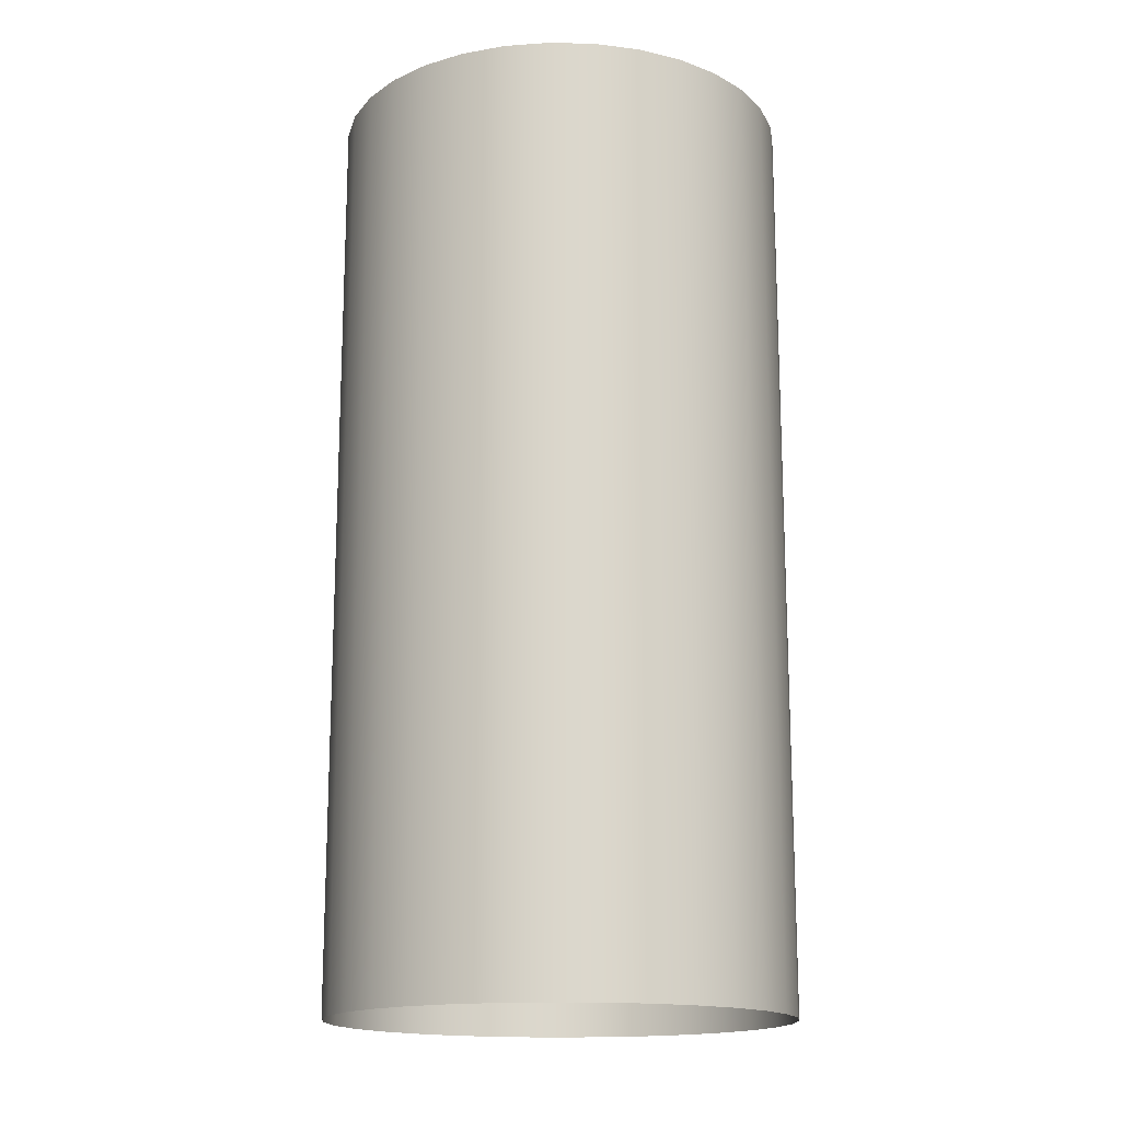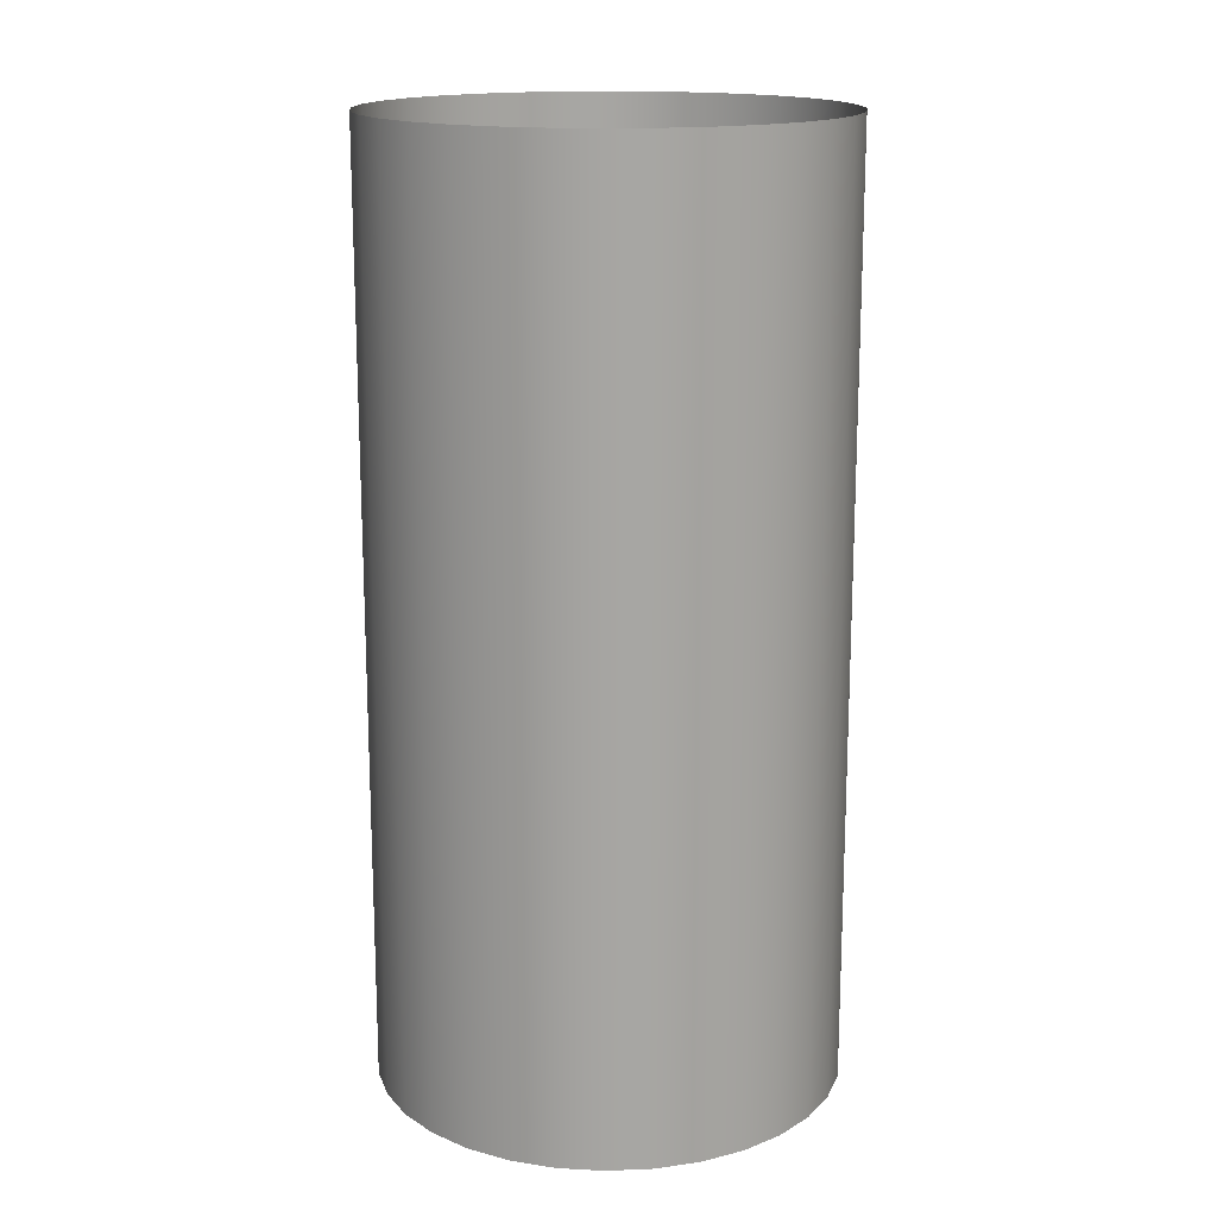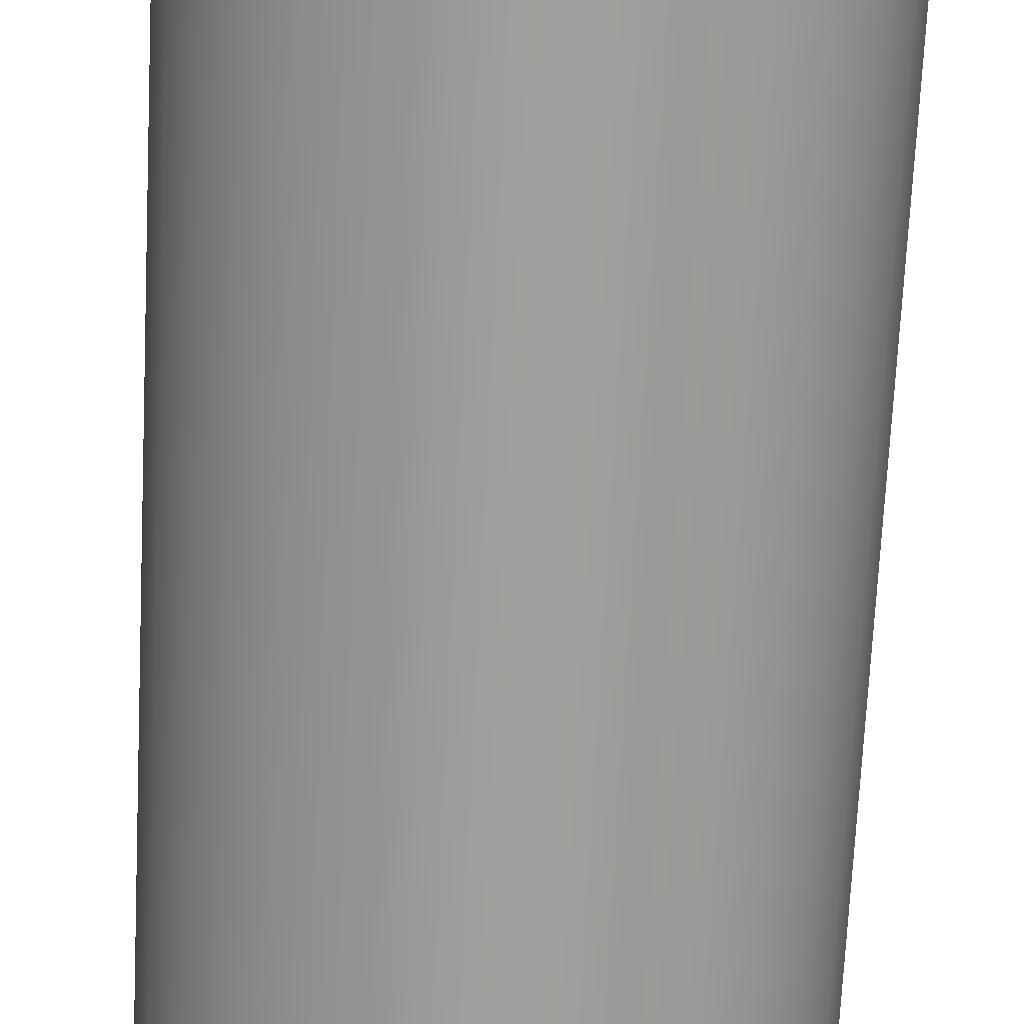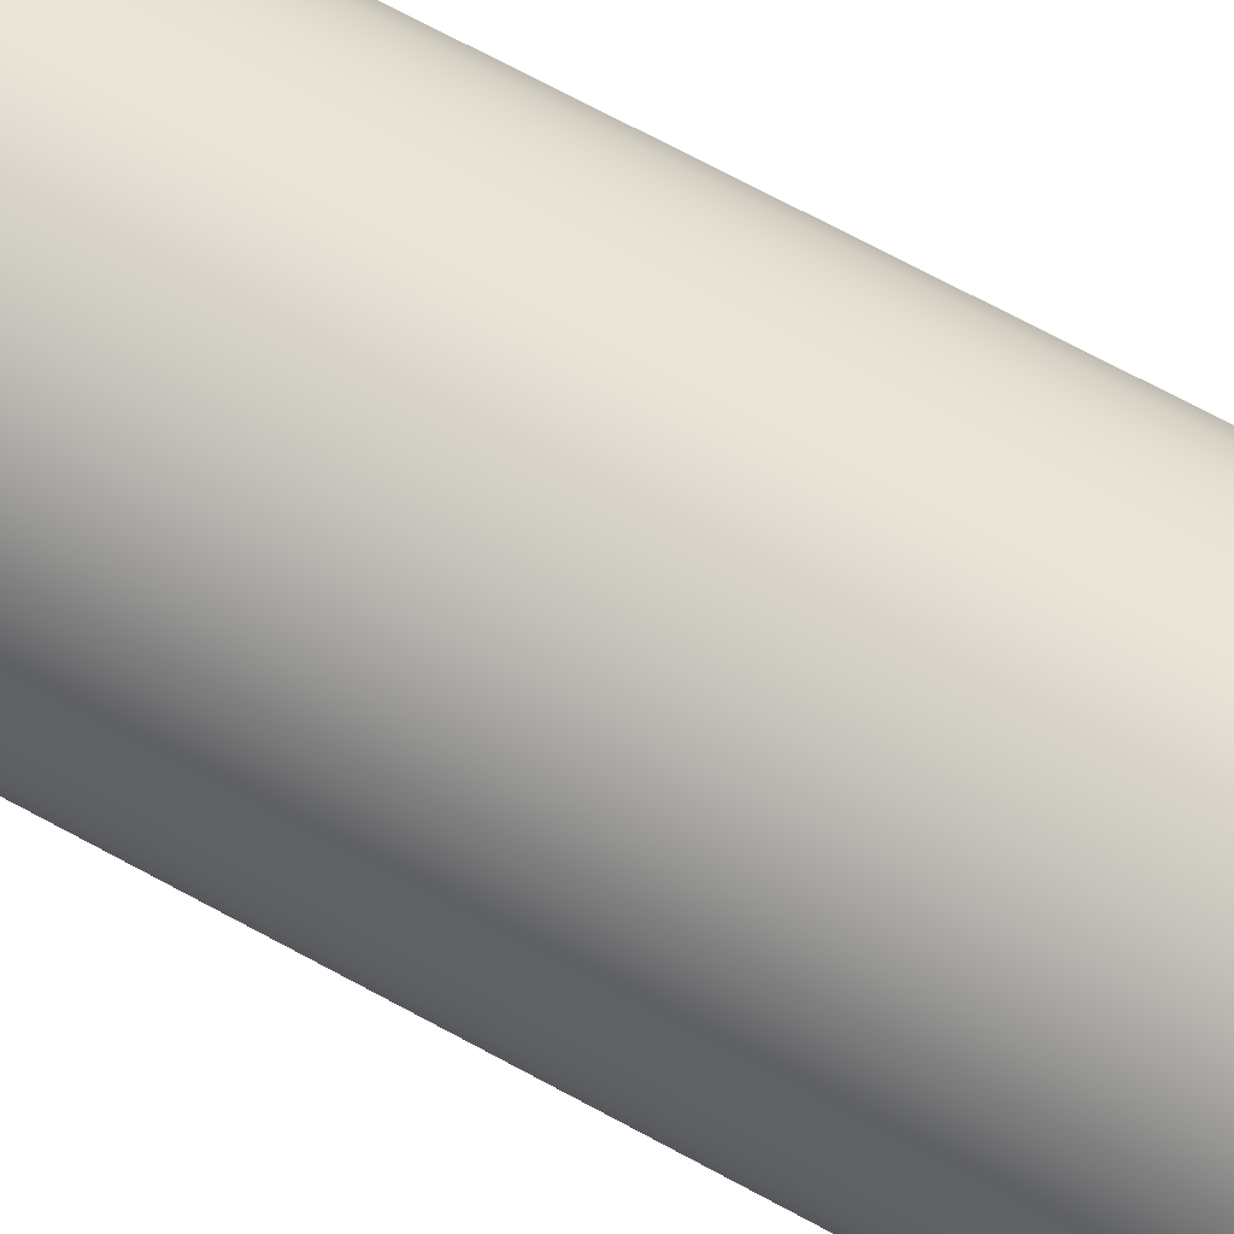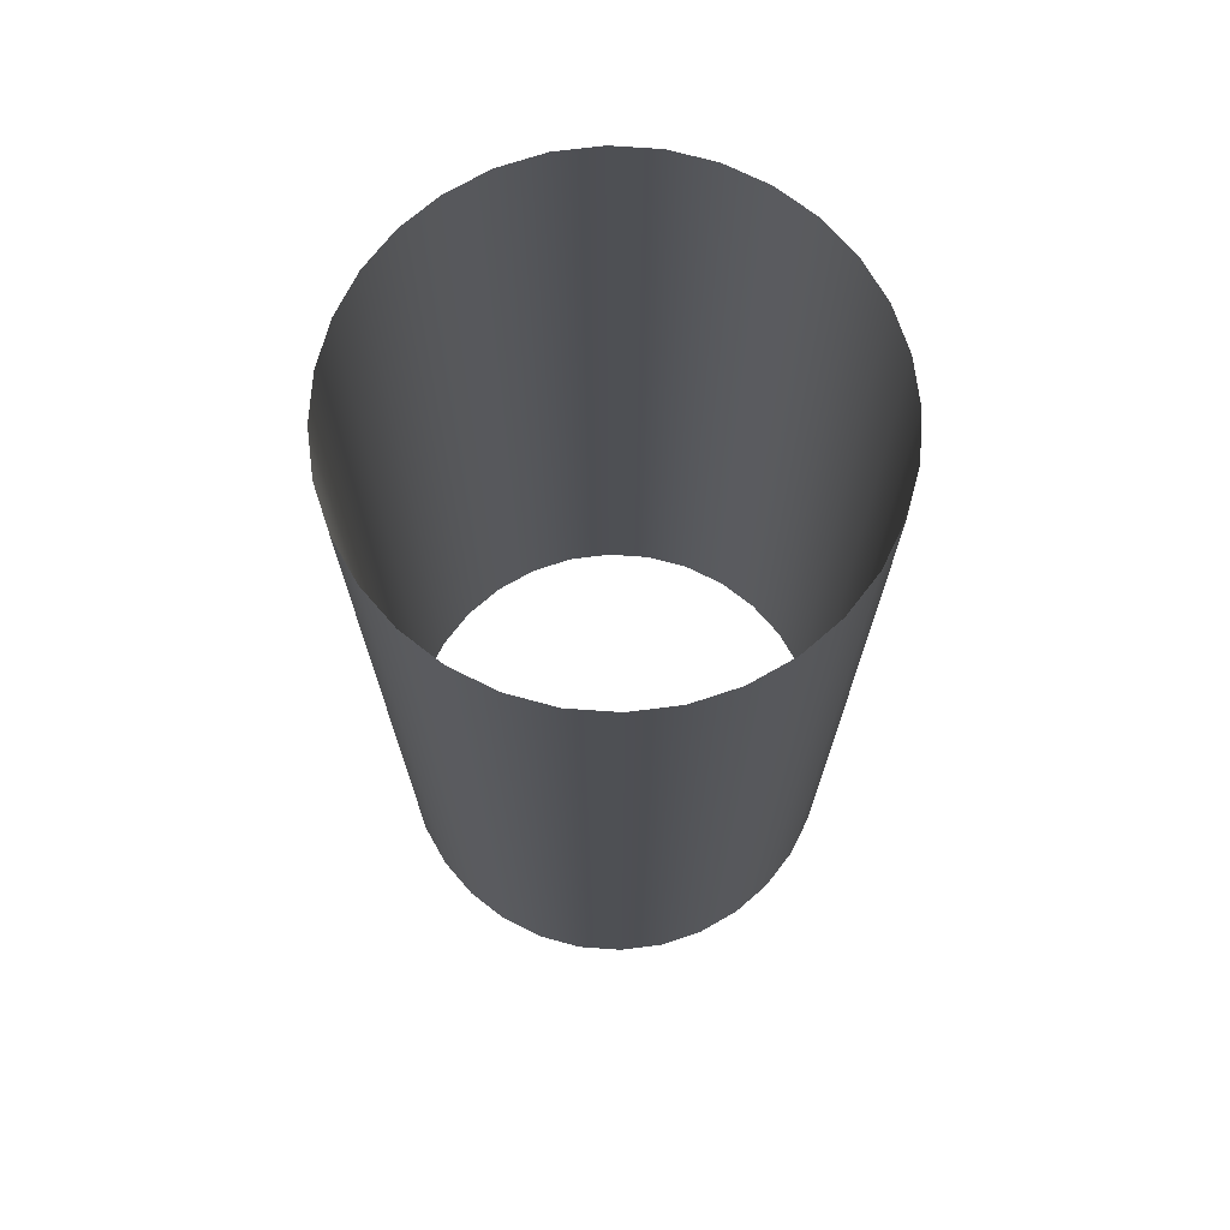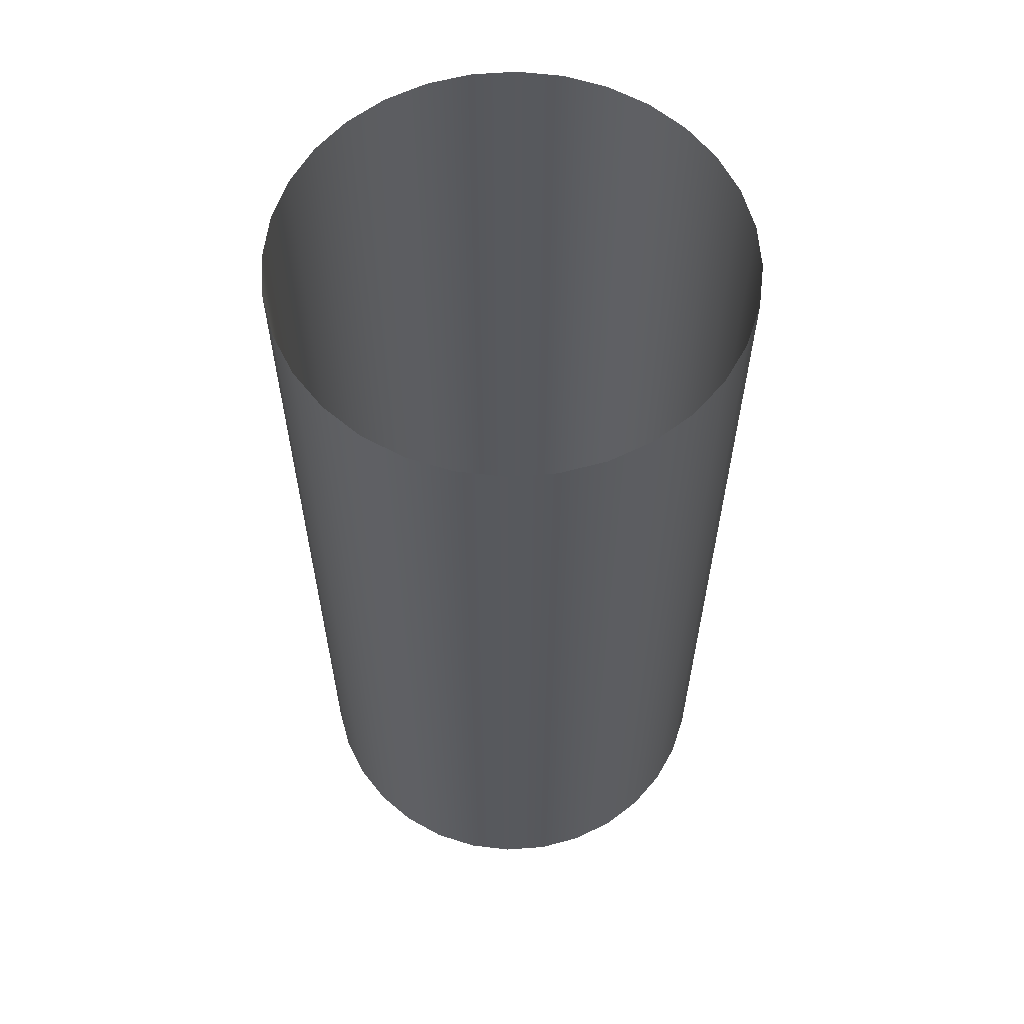
<metadata>
{"format":"obj","ext":"obj","renderer":"f3d","projection":"perspective","resolution":1024,"background":"white","views":[{"elev":-16.3,"azim":-8.7,"up":"+Y"},{"elev":16.2,"azim":124.6,"up":"+Y"},{"elev":-71.3,"azim":177.2,"up":"+Z"},{"elev":76.6,"azim":117.7,"up":"+Z"},{"elev":71.4,"azim":20.9,"up":"+Y"},{"elev":60.3,"azim":-9.9,"up":"+Y"}]}
</metadata>
<code>
o Cylinder
v 0 0 -0.4954
v 0 2 -0.4954
v 0.09664 0 -0.4858
v 0.09664 2 -0.4858
v 0.1896 0 -0.4577
v 0.1896 2 -0.4577
v 0.2752 0 -0.4119
v 0.2752 2 -0.4119
v 0.3503 0 -0.3503
v 0.3503 2 -0.3503
v 0.4119 0 -0.2752
v 0.4119 2 -0.2752
v 0.4577 0 -0.1896
v 0.4577 2 -0.1896
v 0.4858 0 -0.09664
v 0.4858 2 -0.09664
v 0.4954 0 -0
v 0.4954 2 -0
v 0.4858 0 0.09664
v 0.4858 2 0.09664
v 0.4577 0 0.1896
v 0.4577 2 0.1896
v 0.4119 0 0.2752
v 0.4119 2 0.2752
v 0.3503 0 0.3503
v 0.3503 2 0.3503
v 0.2752 0 0.4119
v 0.2752 2 0.4119
v 0.1896 0 0.4577
v 0.1896 2 0.4577
v 0.09664 0 0.4858
v 0.09664 2 0.4858
v 0 0 0.4954
v 0 2 0.4954
v -0.09664 0 0.4858
v -0.09664 2 0.4858
v -0.1896 0 0.4577
v -0.1896 2 0.4577
v -0.2752 0 0.4119
v -0.2752 2 0.4119
v -0.3503 0 0.3503
v -0.3503 2 0.3503
v -0.4119 0 0.2752
v -0.4119 2 0.2752
v -0.4577 0 0.1896
v -0.4577 2 0.1896
v -0.4858 0 0.09664
v -0.4858 2 0.09664
v -0.4954 0 -0
v -0.4954 2 -0
v -0.4858 0 -0.09664
v -0.4858 2 -0.09664
v -0.4577 0 -0.1896
v -0.4577 2 -0.1896
v -0.4119 0 -0.2752
v -0.4119 2 -0.2752
v -0.3503 0 -0.3503
v -0.3503 2 -0.3503
v -0.2752 0 -0.4119
v -0.2752 2 -0.4119
v -0.1896 0 -0.4577
v -0.1896 2 -0.4577
v -0.09664 0 -0.4858
v -0.09664 2 -0.4858
f 1 2 4 3
f 3 4 6 5
f 5 6 8 7
f 7 8 10 9
f 9 10 12 11
f 11 12 14 13
f 13 14 16 15
f 15 16 18 17
f 17 18 20 19
f 19 20 22 21
f 21 22 24 23
f 23 24 26 25
f 25 26 28 27
f 27 28 30 29
f 29 30 32 31
f 31 32 34 33
f 33 34 36 35
f 35 36 38 37
f 37 38 40 39
f 39 40 42 41
f 41 42 44 43
f 43 44 46 45
f 45 46 48 47
f 47 48 50 49
f 49 50 52 51
f 51 52 54 53
f 53 54 56 55
f 55 56 58 57
f 57 58 60 59
f 59 60 62 61
f 61 62 64 63
f 63 64 2 1

</code>
